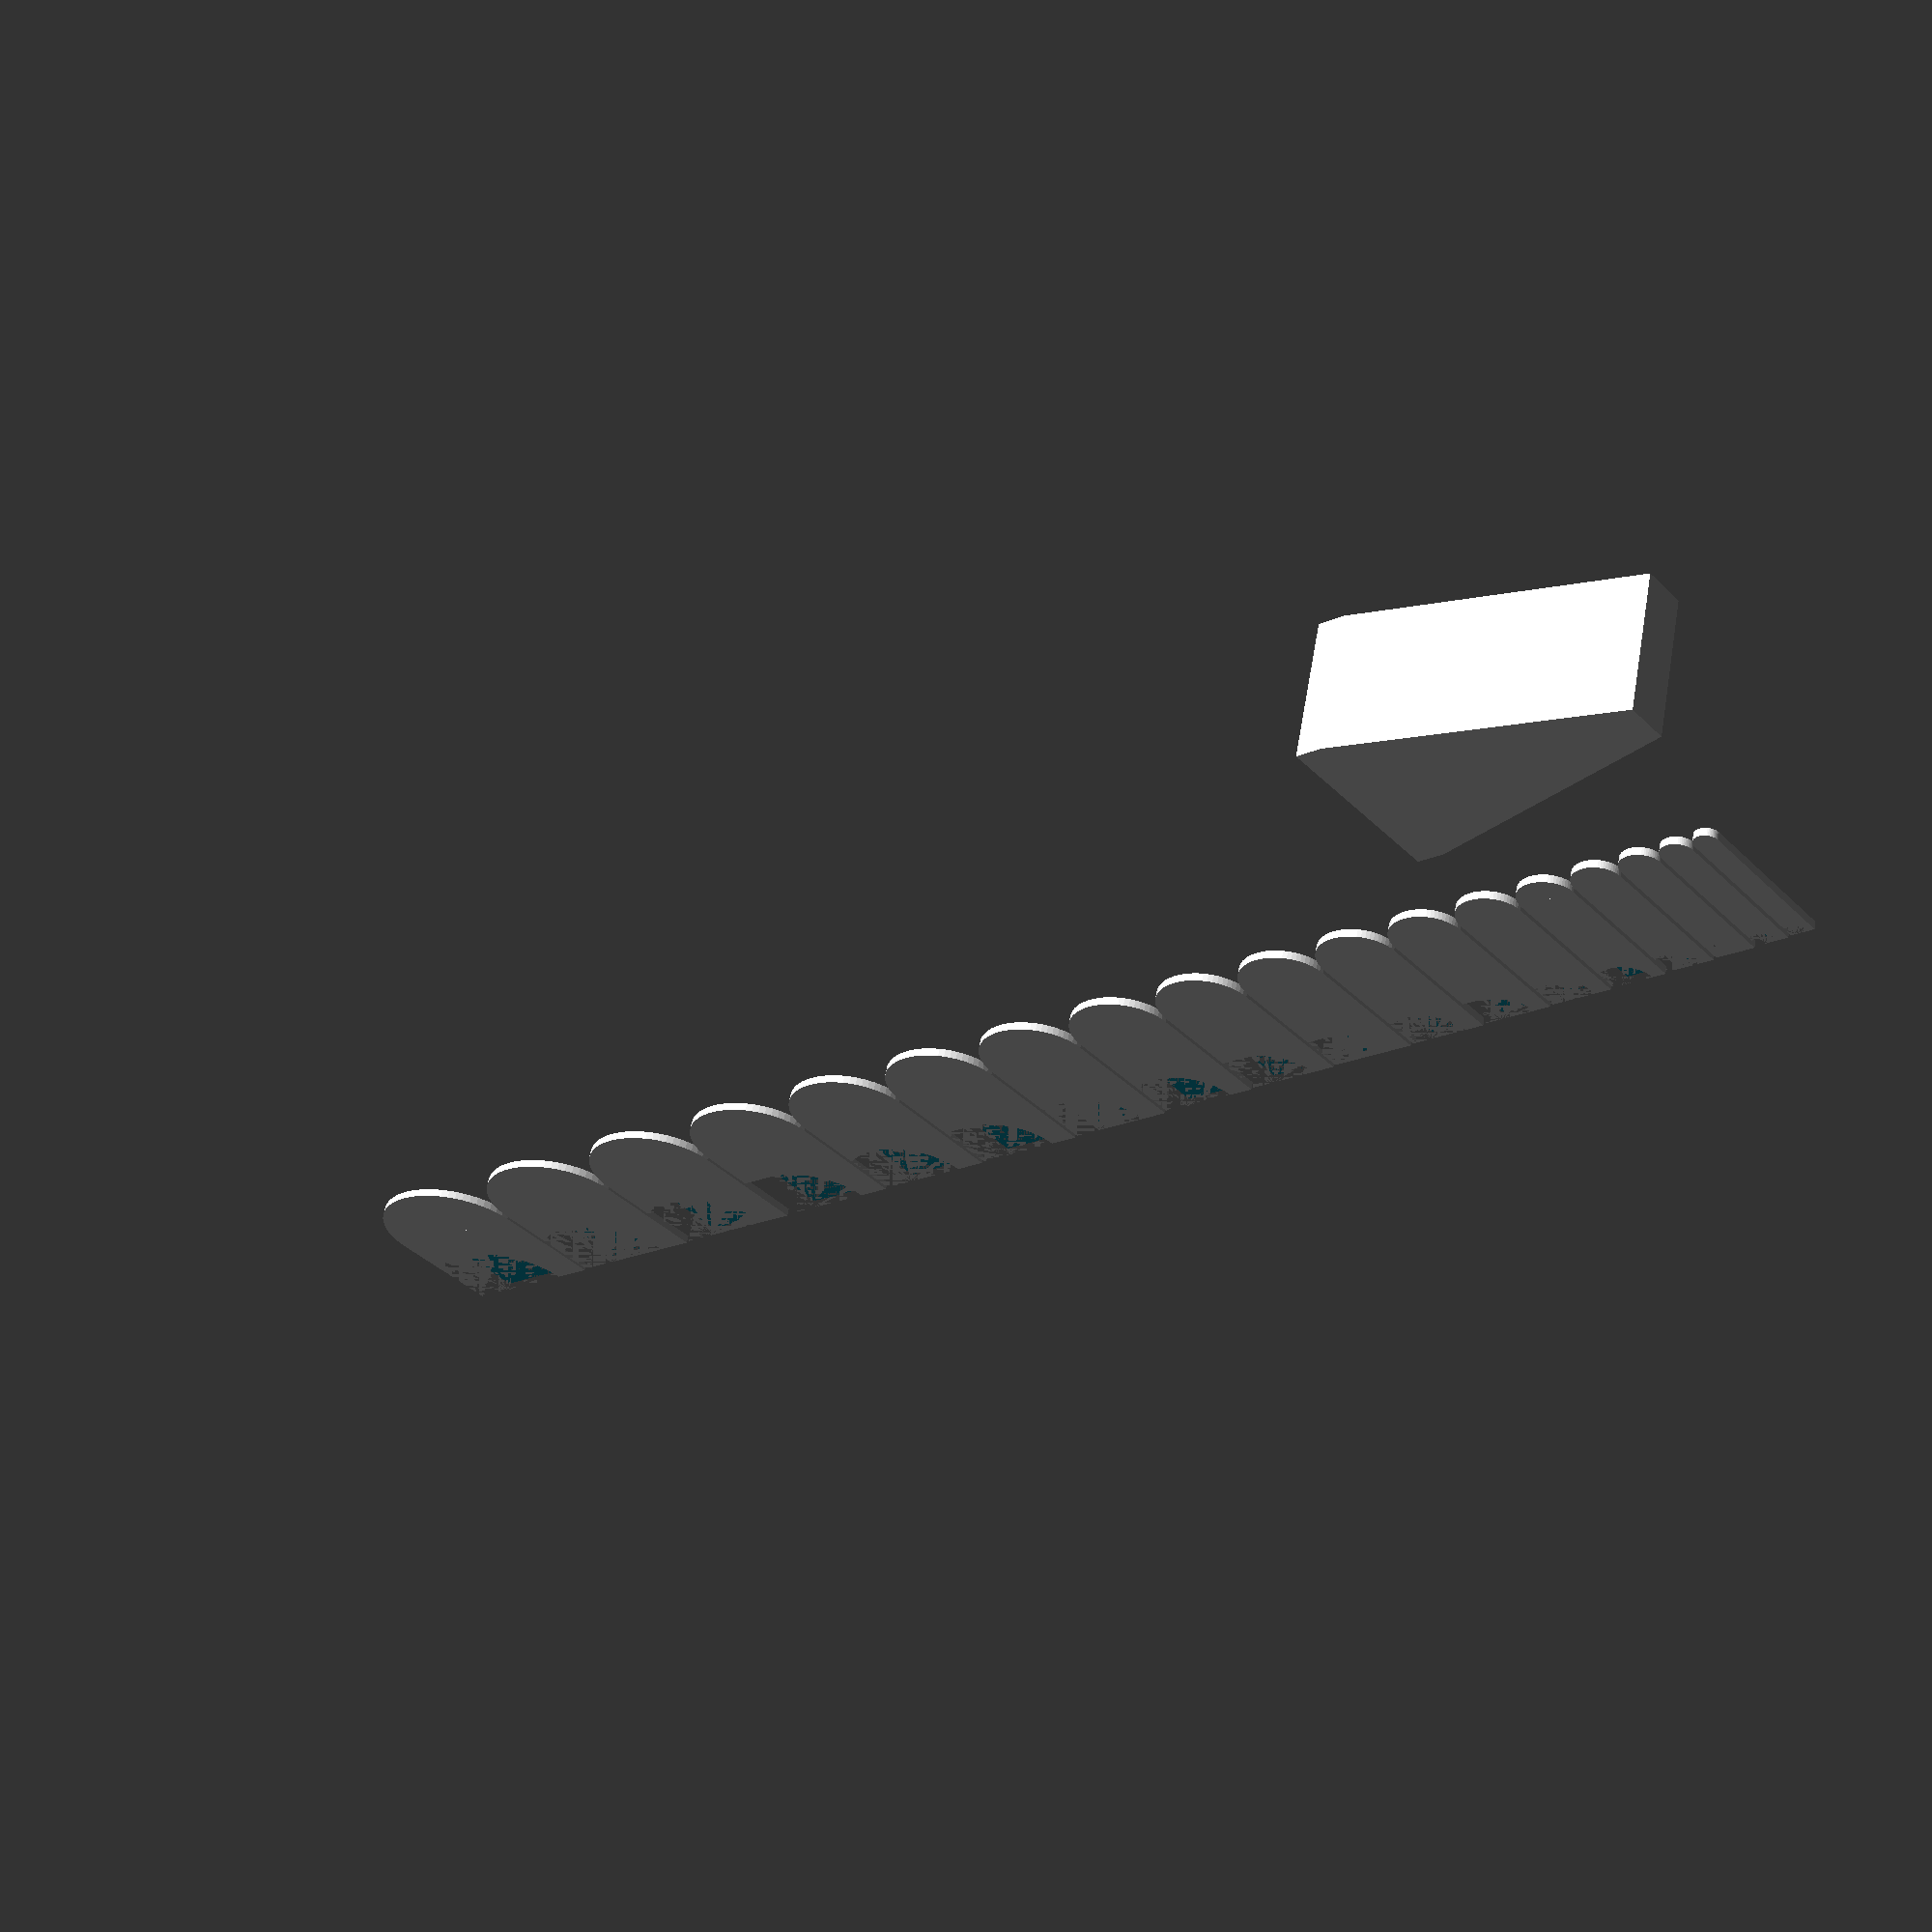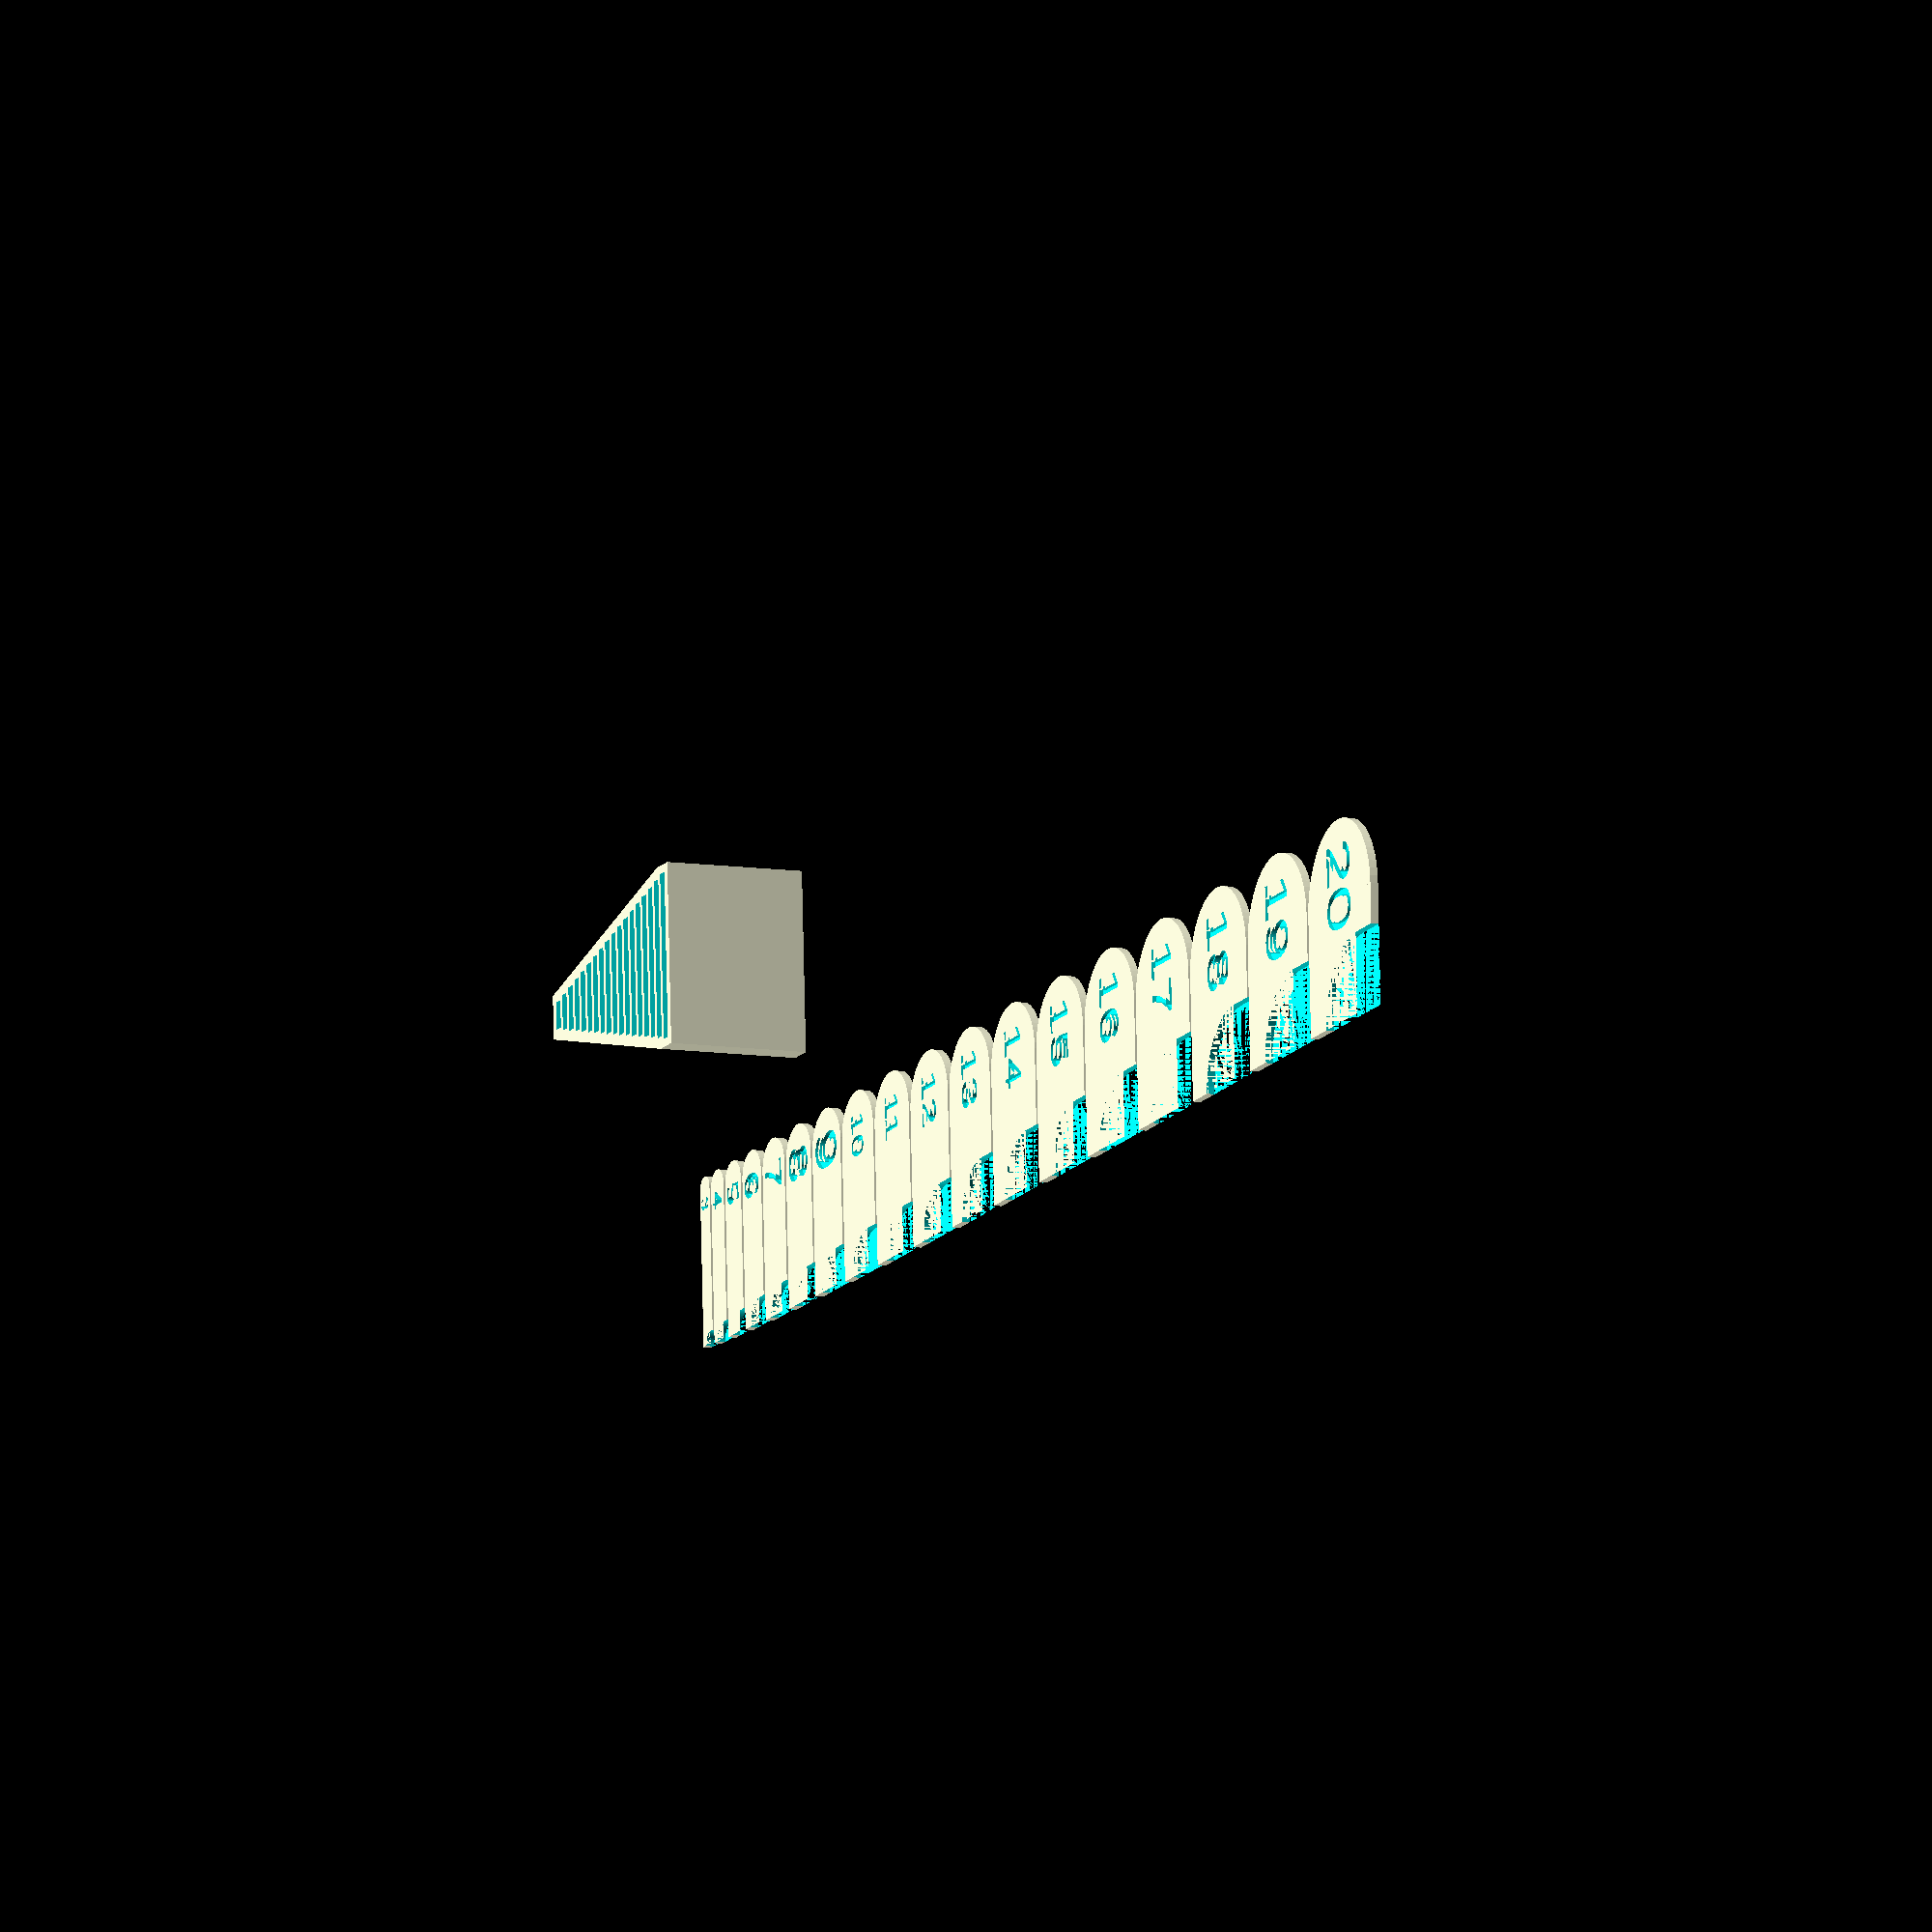
<openscad>
from = 3;
to = 20;
thickness = 2;
boxHeight = 35;

module createGauge(radius) {
    $fn = 64;
	length = 40;
	difference() {
		union() {
			translate([-length/2+radius, 0, 0]) cylinder(h=thickness, r=radius);
			translate([-length/2+radius, -radius, 0]) cube([length-radius/2, radius*2, thickness]);
		}
		translate([length/2+radius/2, radius/2, 0]) cylinder(h=thickness, r=radius);
		translate([length/2-radius/2, radius/2, 0]) cube([radius, radius, 3]);
        
		// text
		if(radius <10) translate([-length/2+5, -(radius*1.5)/2, thickness/2]) linear_extrude(height=thickness) text(str(radius), size=radius*1.5);
		else 					 translate([-length/2+5, -(radius*0.75)/2, thickness/2]) linear_extrude(height=thickness) text(str(radius), size=radius*0.75);
	}
}


module createBox() {
    $fn = 64;
	spacing = 0.75;
	
	difference() {
		// huelle
		hull() {
			translate([0, 2, boxHeight/2]) cube([(from)*2+spacing+4, thickness+spacing+4, boxHeight], center=true);
			translate([0, 2+(to-from)*(thickness+2), boxHeight/2]) cube([(to)*2+spacing+4, thickness+spacing+4, boxHeight], center=true);
		}
		
		// aussparungen
		for(i=[0:(to-from)]) {
			translate([0, 2+i*(thickness+2), 22]) cube([(from+i)*2+spacing, thickness+spacing, 40], center=true);
		}
	}
}


// generate gauges
y=0;
for(i=[from:to]) {
    $fn = 64;
	y = i+i*i;
	translate([0, y, 0]) createGauge(i);
	
	//y = -thickness-1+(i)*(1+thickness);
	//translate([0, -5+y, 32]) rotate([90, -90, 0]) createGauge(i);
}


// generate box
translate([-60, 0, 0]) createBox();
</openscad>
<views>
elev=301.0 azim=130.4 roll=190.1 proj=p view=wireframe
elev=189.6 azim=266.7 roll=112.0 proj=o view=wireframe
</views>
